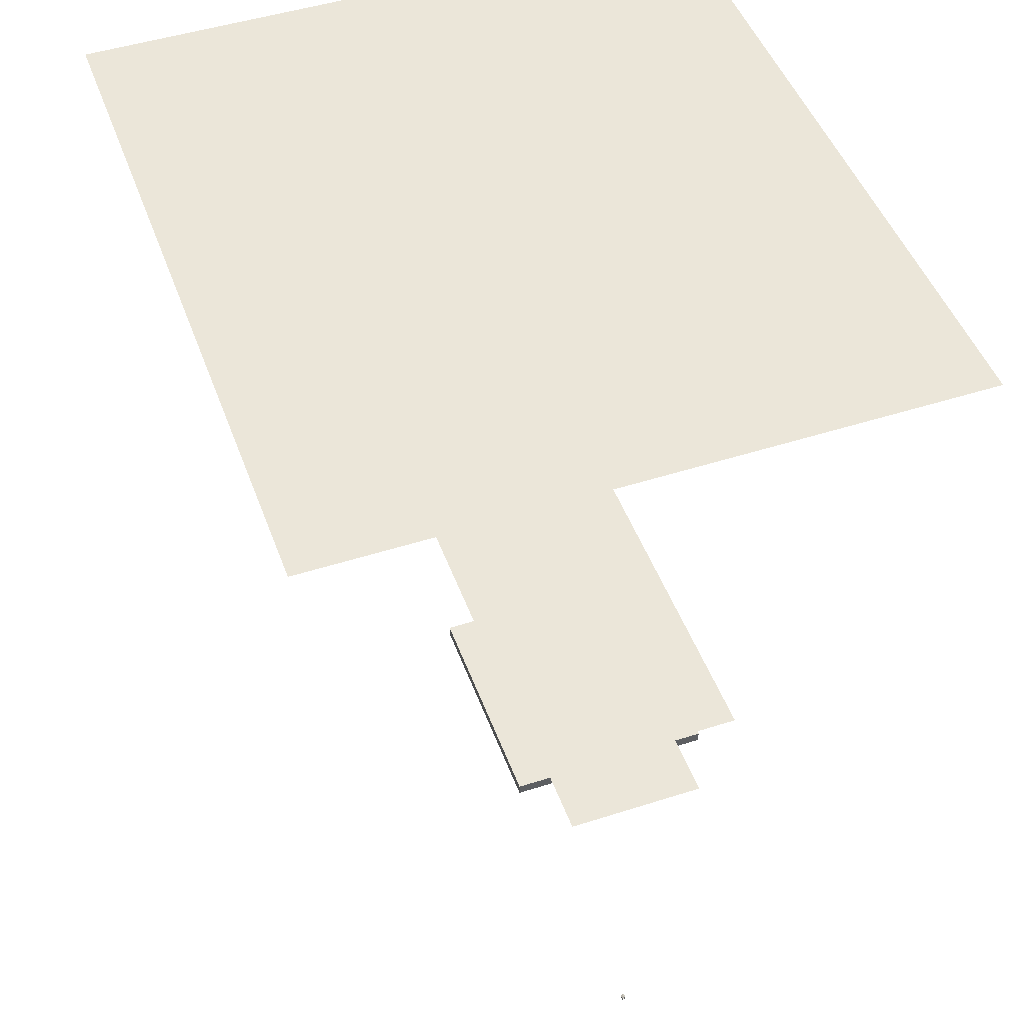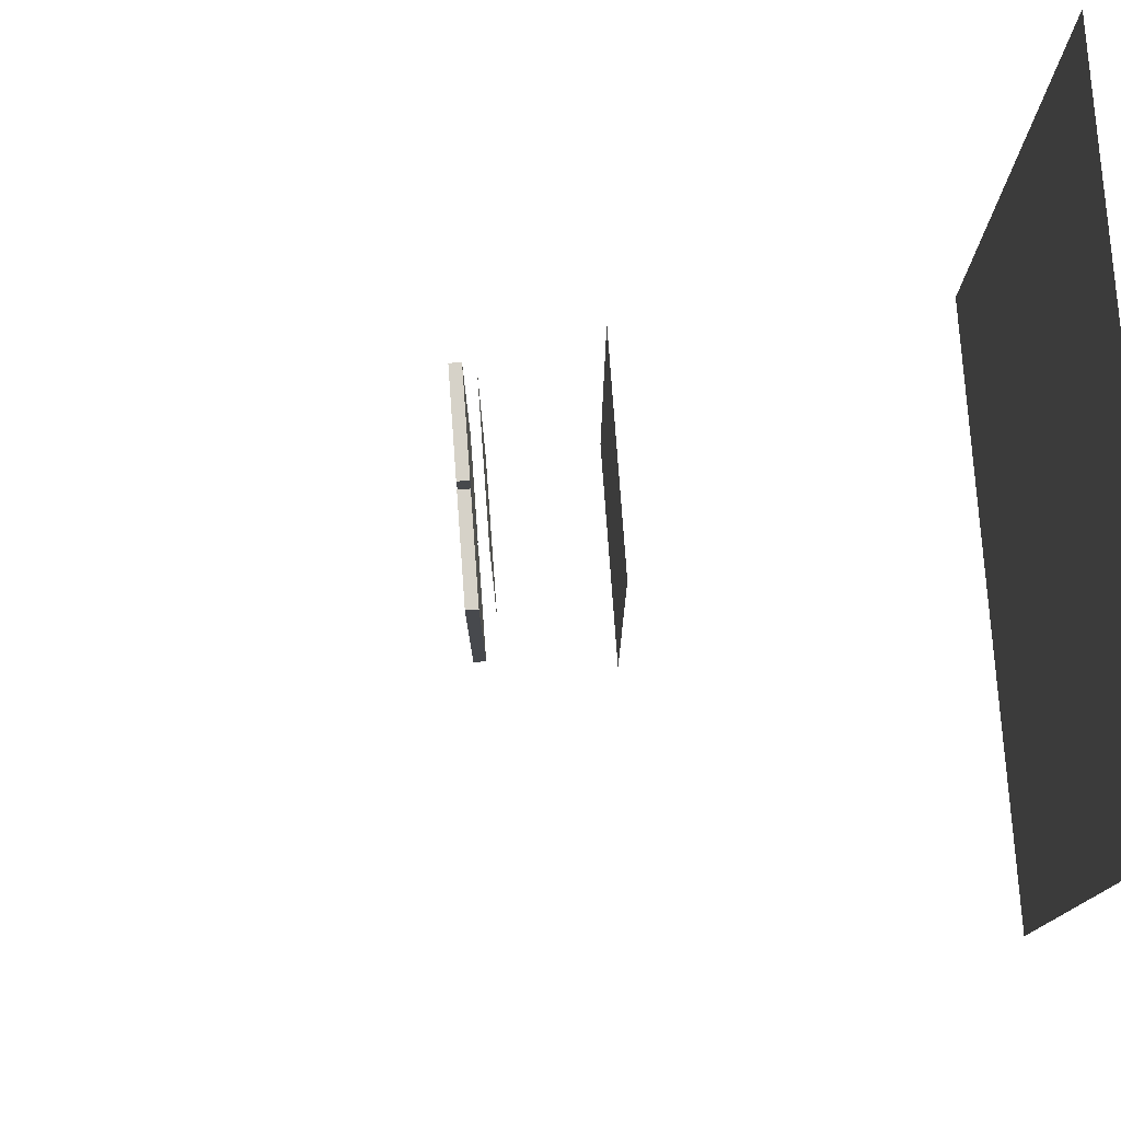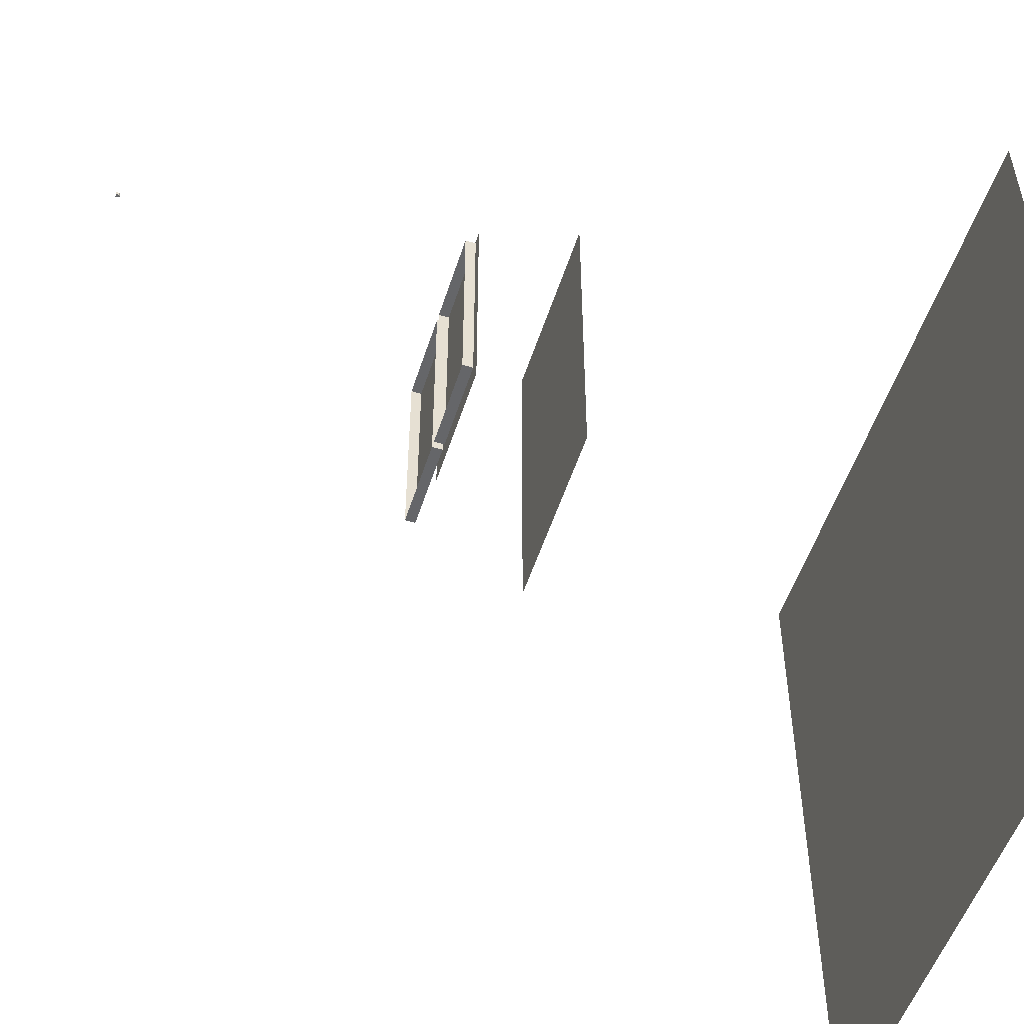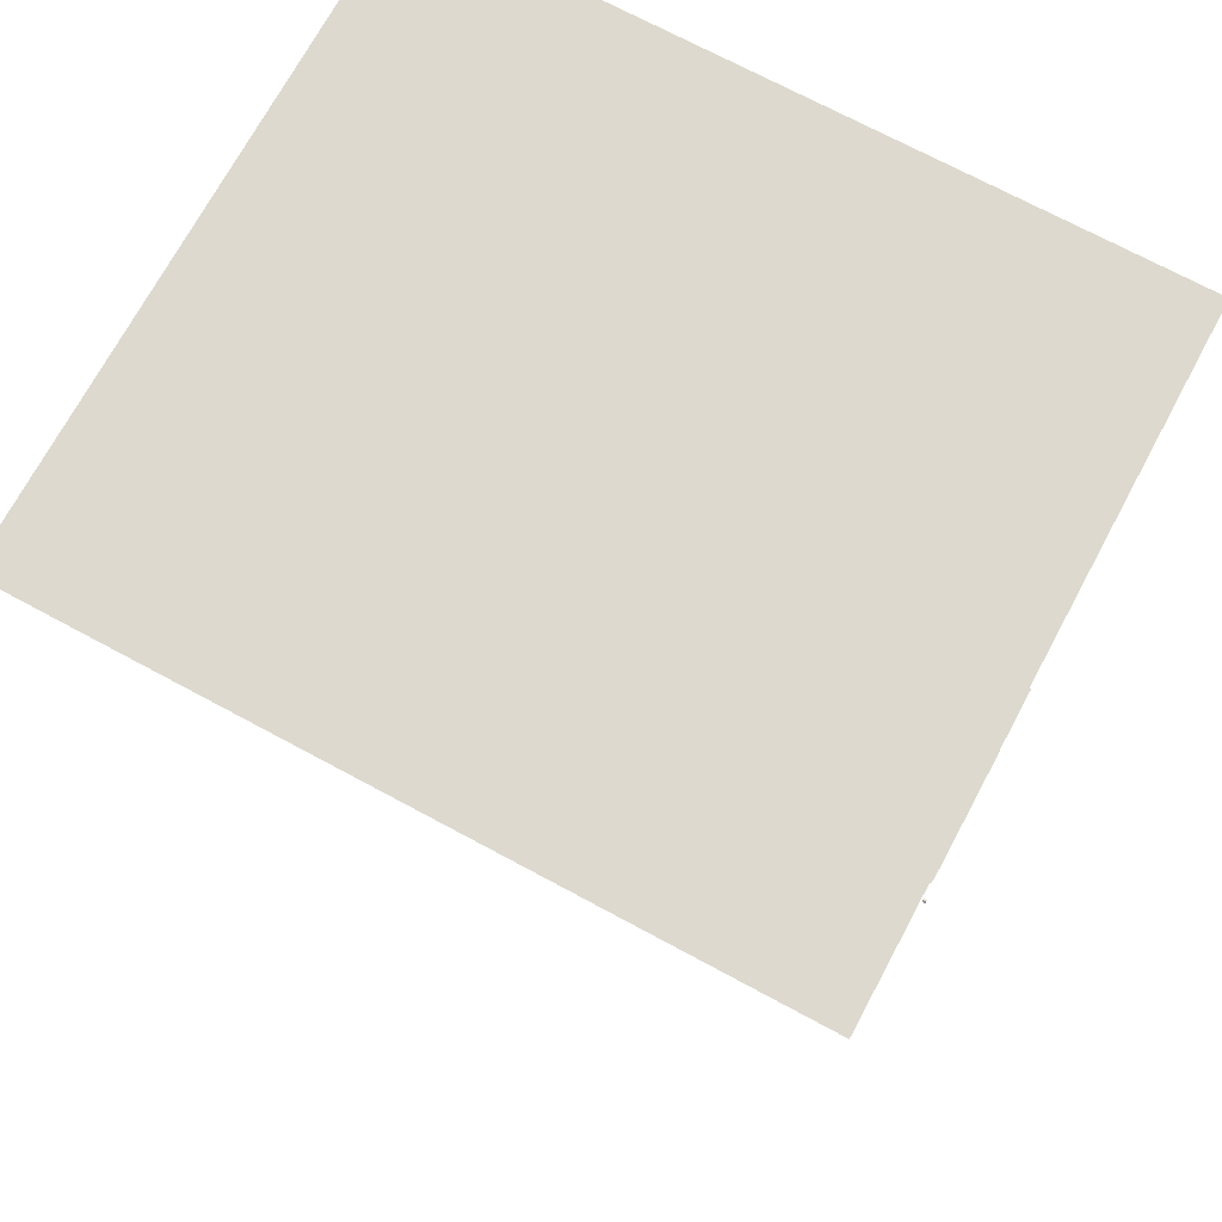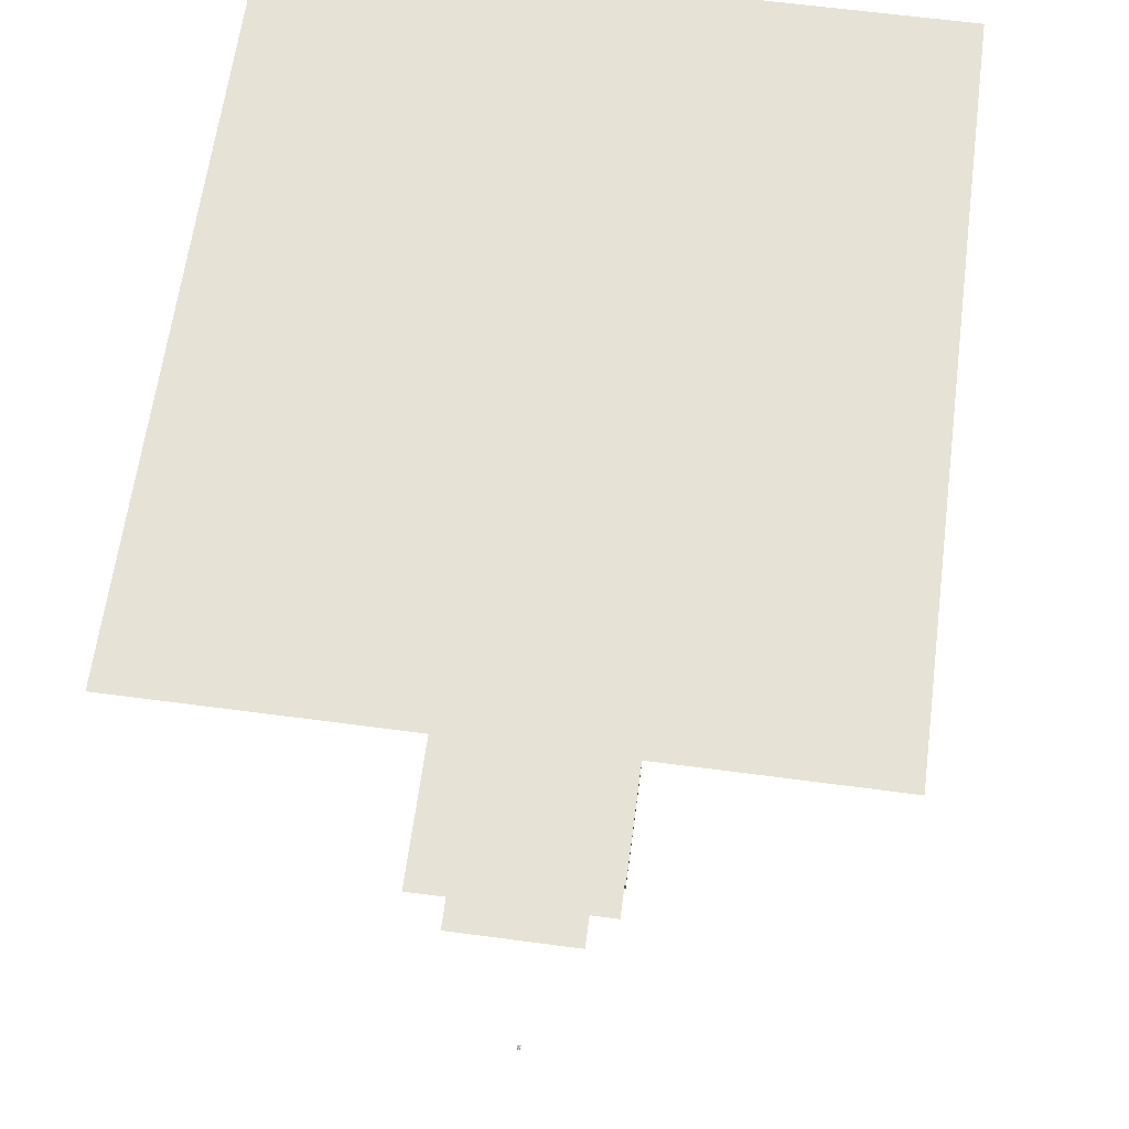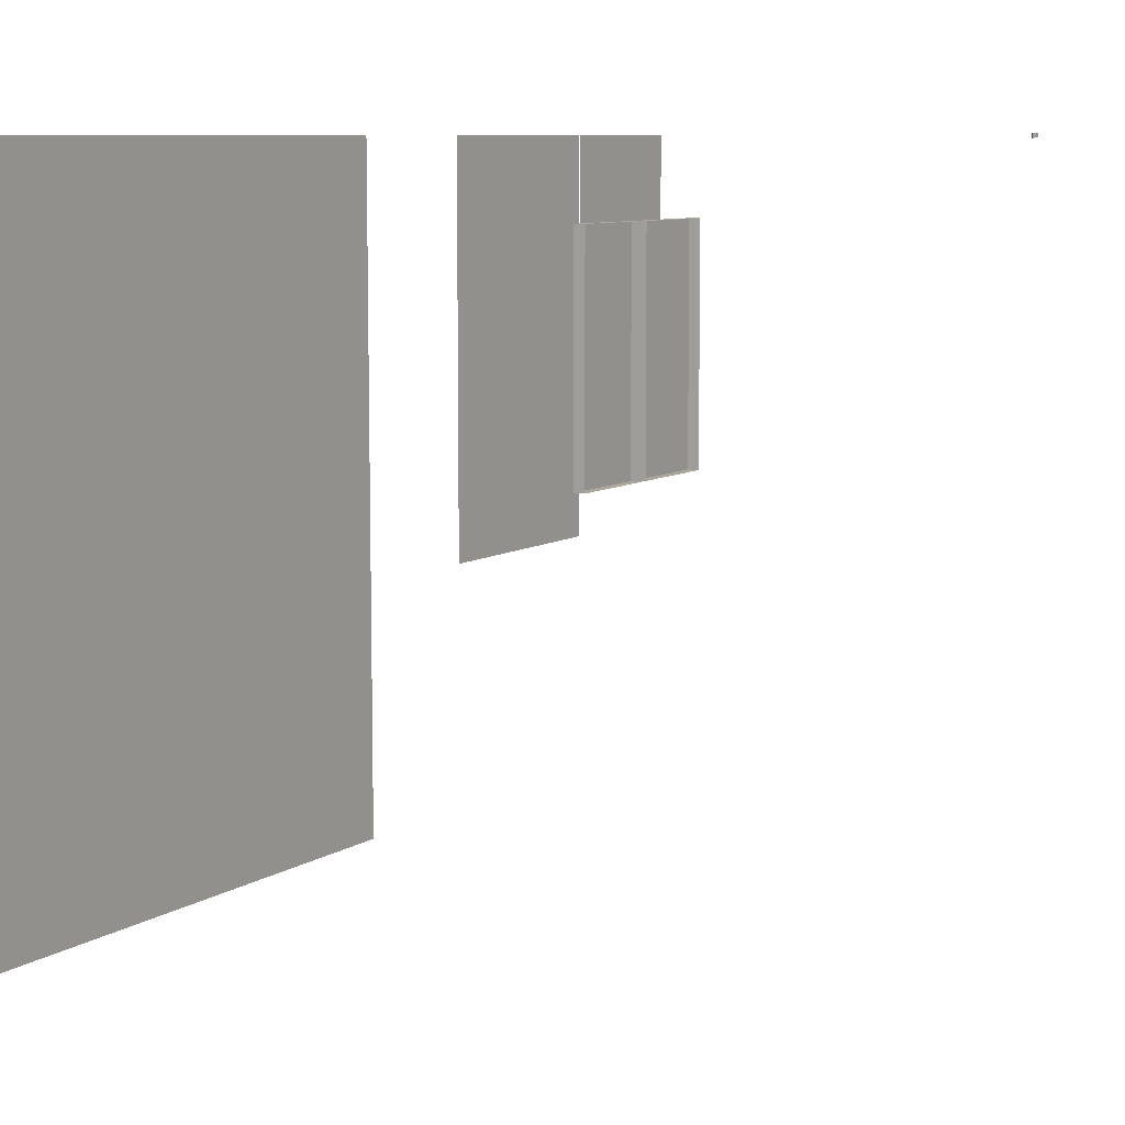
<metadata>
{"format":"obj","ext":"obj","renderer":"f3d","projection":"perspective","resolution":1024,"background":"white","views":[{"elev":48.1,"azim":-19.8,"up":"+Y"},{"elev":77.6,"azim":85.8,"up":"+Z"},{"elev":-51.9,"azim":72.5,"up":"+Z"},{"elev":71.7,"azim":-61.7,"up":"+Y"},{"elev":63.8,"azim":7.6,"up":"+Y"},{"elev":8.4,"azim":-59.0,"up":"+Z"}]}
</metadata>
<code>
o door_L_geo
v -2.2 5.79 -4.969
v -2.2 5.79 0
v -0.001809 5.79 0
v -6.7e-05 5.79 -4.969
f 1 2 3 4
o door_R_geo
v 2.197 5.79 -0
v 2.2 5.79 -4.969
v -0.001809 5.79 0
v -6.7e-05 5.79 -4.969
f 8 7 5 6
o door_geo
v 0.6722 3.181 -2.422
v -0.6722 3.181 -2.422
v -0.6722 3.181 -0
v 0.6722 3.181 -0
f 9 10 11 12
o door_geo.001
v -0.4615 2.506 -1.723
v -0.4615 2.506 0
v 0.4615 2.506 0
v 0.4615 2.506 -1.723
f 13 14 15 16
o door_L_geo.001
v -0.664 2.352 -0.4808
v -0.664 2.425 -0.4808
v -0.664 2.352 -1.967
v -0.664 2.425 -1.967
v -0.02239 2.352 -1.967
v -0.02239 2.425 -1.967
v -0.02239 2.352 -0.4808
v -0.02239 2.425 -0.4808
f 17 18 20 19
f 19 20 22 21
f 21 22 24 23
f 23 24 18 17
f 18 24 22 20
o door_R_geo.001
v 0.02239 2.352 -0.4808
v 0.02239 2.425 -0.4808
v 0.02239 2.352 -1.967
v 0.02239 2.425 -1.967
v 0.664 2.352 -1.967
v 0.664 2.425 -1.967
v 0.664 2.352 -0.4808
v 0.664 2.425 -0.4808
f 25 26 28 27
f 27 28 30 29
f 29 30 32 31
f 31 32 26 25
f 26 32 30 28
o dogs_house_geo
v -0.01116 0 0.01212
v -0.005008 0 0.01212
v -0.005008 0.01281 0.01212
v -0.003541 0.01635 0.01212
v 0 0.01782 0.01212
v 0.003541 0.01635 0.01212
v 0.01116 0.01885 0.01212
v 0 0.02844 0.01212
v -0.01116 0.01885 0.01212
v 0.005008 0.01281 0.01212
v 0.005008 0 0.01212
v 0.01116 0 0.01212
v -0.01116 -0 -0.01177
v -0.01116 0.01885 -0.01177
v 0.01116 -0 -0.01177
v 0.01116 0.01885 -0.01177
v 0 0.02844 -0.01177
v -0.009886 0.001274 0.01086
v -0.009886 0.01827 0.01049
v 0.009886 0.01827 0.01049
v 0.009886 0.001274 0.01086
v -0.009886 0.001274 -0.01049
v 0.009886 0.001274 -0.01049
v -0.009886 0.01827 -0.01049
v 0.009886 0.01827 -0.01049
v 0 0.01782 0.01086
v 0.003541 0.01635 0.01086
v 0.005008 0.01281 0.01086
v -0.003541 0.01635 0.01086
v -0.005008 0.01281 0.01086
v -0.005008 0 0.01086
v 0.005008 0 0.01086
v 0.009886 0 0.01086
v -0.009886 0 0.01086
v 0 0.02844 -0.01337
v 0 0.02844 0.01371
v 0.01237 0.01781 0.01371
v 0.01237 0.01781 -0.01337
v -0.01237 0.01781 0.01371
v -0.01237 0.01781 -0.01337
v 4e-06 0.03038 -0.01337
v 4e-06 0.03038 0.01371
v 0.01303 0.01853 0.01371
v 0.01303 0.01853 -0.01337
v -0.01298 0.01858 0.01371
v -0.01298 0.01858 -0.01337
f 33 34 35 41
f 45 33 41 46
f 44 47 48 39
f 73 74 75 76
f 77 74 73 78
f 46 49 48 47 45
f 38 37 58 59
f 42 38 59 60
f 37 36 61 58
f 43 42 60 64
f 35 34 63 62
f 36 35 62 61
f 54 50 53 55
f 54 56 51 50
f 53 52 57 55
f 56 54 55 57
f 41 35 36
f 40 37 38 39
f 41 36 37 40
f 38 42 39
f 42 43 44 39
f 53 50 66 65
f 68 69 75 74
f 70 67 73 76
f 71 68 74 77
f 67 72 78 73

</code>
